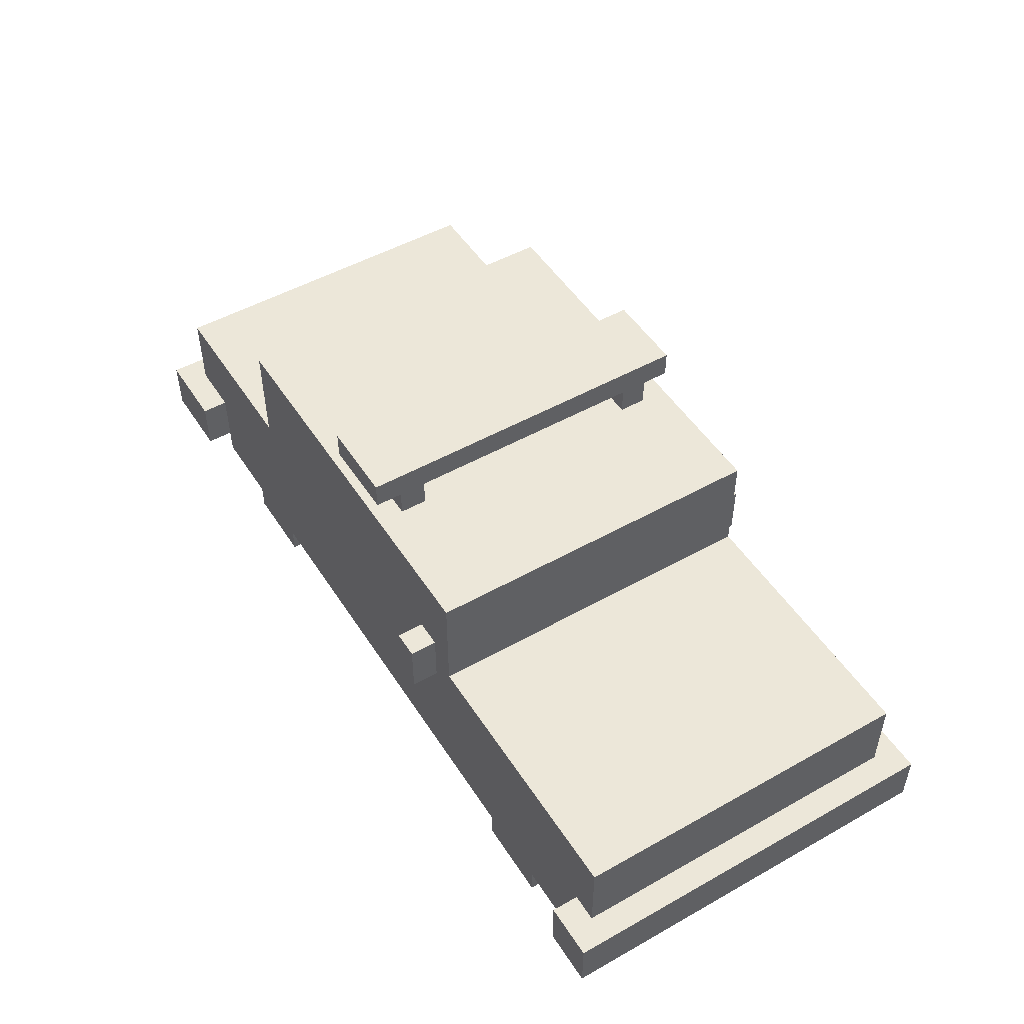
<metadata>
{"format":"obj","ext":"obj","renderer":"f3d","projection":"perspective","resolution":1024,"background":"white","views":[{"elev":50.1,"azim":-121.7,"up":"+Y"}]}
</metadata>
<code>
o
v -1.1 0.2 0
v -1.4 0.2 0
v -4.3 0.2 0
v -4.5 0.2 0
v -1.1 0.4 0
v -1.4 0.4 0
v -4.3 0.4 0
v -4.5 0.4 0
v -3.2 0.6 0
v -3.3 0.6 0
v -3.2 0.8 0
v -3.3 0.8 0
v -1.7 0 -0.1
v -2 0 -0.1
v -3.7 0 -0.1
v -4 0 -0.1
v -1.4 0.1 -0.1
v -1.6 0.1 -0.1
v -1.7 0.1 -0.1
v -2 0.1 -0.1
v -2.1 0.1 -0.1
v -3.6 0.1 -0.1
v -3.7 0.1 -0.1
v -4 0.1 -0.1
v -4.1 0.1 -0.1
v -4.3 0.1 -0.1
v -1.4 0.2 -0.1
v -2.8 0.2 -0.1
v -3 0.2 -0.1
v -4.3 0.2 -0.1
v -2.7 0.3 -0.1
v -2.8 0.3 -0.1
v -3 0.3 -0.1
v -3.1 0.3 -0.1
v -1.2 0.4 -0.1
v -1.4 0.4 -0.1
v -1.6 0.4 -0.1
v -1.7 0.4 -0.1
v -2 0.4 -0.1
v -2.1 0.4 -0.1
v -3.6 0.4 -0.1
v -3.7 0.4 -0.1
v -4 0.4 -0.1
v -4.1 0.4 -0.1
v -4.3 0.4 -0.1
v -4.4 0.4 -0.1
v -1.2 0.5 -0.1
v -1.3 0.5 -0.1
v -1.4 0.5 -0.1
v -1.7 0.5 -0.1
v -2 0.5 -0.1
v -2.7 0.5 -0.1
v -2.8 0.5 -0.1
v -3 0.5 -0.1
v -3.1 0.5 -0.1
v -3.7 0.5 -0.1
v -4 0.5 -0.1
v -4.3 0.5 -0.1
v -1.2 0.6 -0.1
v -1.3 0.6 -0.1
v -1.4 0.6 -0.1
v -2.8 0.6 -0.1
v -3 0.6 -0.1
v -3.2 0.6 -0.1
v -3.3 0.6 -0.1
v -4.3 0.6 -0.1
v -1.2 0.7 -0.1
v -1.9 0.7 -0.1
v -2.1 0.7 -0.1
v -2.5 0.7 -0.1
v -2.6 0.7 -0.1
v -3.2 0.7 -0.1
v -3.3 0.7 -0.1
v -3.4 0.7 -0.1
v -4.4 0.7 -0.1
v -3.2 0.8 -0.1
v -3.3 0.8 -0.1
v -2.1 1 -0.1
v -2.5 1 -0.1
v -2.6 1 -0.1
v -3.3 1 -0.1
v -1.9 1.1 -0.1
v -3.4 1.1 -0.1
v -2.6 1.2 -0.1
v -2.9 1.2 -0.1
v -2.6 1.3 -0.1
v -2.9 1.3 -0.1
v -2.6 1.1 -0.2
v -2.9 1.1 -0.2
v -2.6 1.2 -0.2
v -2.9 1.2 -0.2
v -2.3 0.4 -1.2
v -3.1 0.4 -1.2
v -2.3 0.7 -1.2
v -2.4 0.7 -1.2
v -3.1 0.7 -1.2
v -2.6 1.1 -1.2
v -2.9 1.1 -1.2
v -2.6 1.2 -1.2
v -2.9 1.2 -1.2
v -1.7 0 -1.3
v -2 0 -1.3
v -3.7 0 -1.3
v -4 0 -1.3
v -1.4 0.1 -1.3
v -1.6 0.1 -1.3
v -1.7 0.1 -1.3
v -2 0.1 -1.3
v -3.7 0.1 -1.3
v -4 0.1 -1.3
v -1.4 0.2 -1.3
v -1.6 0.2 -1.3
v -1.7 0 -0.2
v -2 0 -0.2
v -3.7 0 -0.2
v -4 0 -0.2
v -1.4 0.1 -0.2
v -1.6 0.1 -0.2
v -1.7 0.1 -0.2
v -2 0.1 -0.2
v -3.7 0.1 -0.2
v -4 0.1 -0.2
v -1.4 0.2 -0.2
v -1.6 0.2 -0.2
v -2.3 0.4 -0.3
v -3.1 0.4 -0.3
v -2.3 0.7 -0.3
v -2.4 0.7 -0.3
v -3.1 0.7 -0.3
v -2.6 1.1 -0.3
v -2.9 1.1 -0.3
v -2.6 1.2 -0.3
v -2.9 1.2 -0.3
v -2.6 1.1 -1.3
v -2.9 1.1 -1.3
v -2.6 1.2 -1.3
v -2.9 1.2 -1.3
v -1.7 0 -1.4
v -2 0 -1.4
v -3.7 0 -1.4
v -4 0 -1.4
v -1.4 0.1 -1.4
v -1.6 0.1 -1.4
v -1.7 0.1 -1.4
v -2 0.1 -1.4
v -2.1 0.1 -1.4
v -3.6 0.1 -1.4
v -3.7 0.1 -1.4
v -4 0.1 -1.4
v -4.1 0.1 -1.4
v -4.3 0.1 -1.4
v -1.4 0.2 -1.4
v -2.8 0.2 -1.4
v -3 0.2 -1.4
v -4.3 0.2 -1.4
v -2.7 0.3 -1.4
v -2.8 0.3 -1.4
v -3 0.3 -1.4
v -3.1 0.3 -1.4
v -1.2 0.4 -1.4
v -1.4 0.4 -1.4
v -1.6 0.4 -1.4
v -1.7 0.4 -1.4
v -2 0.4 -1.4
v -2.1 0.4 -1.4
v -3.6 0.4 -1.4
v -3.7 0.4 -1.4
v -4 0.4 -1.4
v -4.1 0.4 -1.4
v -4.3 0.4 -1.4
v -4.4 0.4 -1.4
v -1.2 0.5 -1.4
v -1.3 0.5 -1.4
v -1.7 0.5 -1.4
v -2 0.5 -1.4
v -2.7 0.5 -1.4
v -2.8 0.5 -1.4
v -3 0.5 -1.4
v -3.1 0.5 -1.4
v -3.7 0.5 -1.4
v -4 0.5 -1.4
v -4.3 0.5 -1.4
v -1.2 0.6 -1.4
v -1.3 0.6 -1.4
v -2.8 0.6 -1.4
v -3 0.6 -1.4
v -3.2 0.6 -1.4
v -3.3 0.6 -1.4
v -4.3 0.6 -1.4
v -1.2 0.7 -1.4
v -1.9 0.7 -1.4
v -2 0.7 -1.4
v -2.5 0.7 -1.4
v -2.6 0.7 -1.4
v -3.2 0.7 -1.4
v -3.3 0.7 -1.4
v -3.4 0.7 -1.4
v -4.4 0.7 -1.4
v -3.2 0.8 -1.4
v -3.3 0.8 -1.4
v -2 1 -1.4
v -2.5 1 -1.4
v -2.6 1 -1.4
v -3.3 1 -1.4
v -1.9 1.1 -1.4
v -3.4 1.1 -1.4
v -2.6 1.2 -1.4
v -2.9 1.2 -1.4
v -2.6 1.3 -1.4
v -2.9 1.3 -1.4
v -1.1 0.2 -1.5
v -1.4 0.2 -1.5
v -4.3 0.2 -1.5
v -4.5 0.2 -1.5
v -1.1 0.4 -1.5
v -1.4 0.4 -1.5
v -4.3 0.4 -1.5
v -4.5 0.4 -1.5
v -3.2 0.6 -1.5
v -3.3 0.6 -1.5
v -3.2 0.8 -1.5
v -3.3 0.8 -1.5
v -1.1 0.2 0
v -1.1 0.4 0
v -1.1 0.2 -1.5
v -1.1 0.4 -1.5
v -1.2 0.4 -0.1
v -1.2 0.5 -0.1
v -1.2 0.6 -0.1
v -1.2 0.7 -0.1
v -1.2 0.5 -0.4
v -1.2 0.6 -0.4
v -1.2 0.4 -0.5
v -1.2 0.6 -0.5
v -1.2 0.4 -1
v -1.2 0.6 -1
v -1.2 0.5 -1.1
v -1.2 0.6 -1.1
v -1.2 0.4 -1.4
v -1.2 0.5 -1.4
v -1.2 0.6 -1.4
v -1.2 0.7 -1.4
v -1.4 0.1 -0.1
v -1.4 0.2 -0.1
v -1.4 0.1 -0.2
v -1.4 0.2 -0.2
v -1.4 0.1 -1.3
v -1.4 0.2 -1.3
v -1.4 0.1 -1.4
v -1.4 0.2 -1.4
v -1.6 0.1 -0.2
v -1.6 0.2 -0.2
v -1.6 0.1 -1.3
v -1.6 0.2 -1.3
v -1.7 0 -0.1
v -1.7 0.1 -0.1
v -1.7 0 -0.2
v -1.7 0.1 -0.2
v -1.7 0 -1.3
v -1.7 0.1 -1.3
v -1.7 0 -1.4
v -1.7 0.1 -1.4
v -1.9 0.7 -0.1
v -1.9 1.1 -0.1
v -1.9 0.7 -0.2
v -1.9 1 -0.2
v -1.9 0.7 -1.3
v -1.9 1 -1.3
v -1.9 0.7 -1.4
v -1.9 1.1 -1.4
v -2.6 1.2 -0.1
v -2.6 1.3 -0.1
v -2.6 1.1 -0.2
v -2.6 1.2 -0.2
v -2.6 1.1 -0.3
v -2.6 1.2 -0.3
v -2.6 1.2 -0.5
v -2.6 1.3 -0.5
v -2.6 1.2 -1
v -2.6 1.3 -1
v -2.6 1.1 -1.2
v -2.6 1.2 -1.2
v -2.6 1.1 -1.3
v -2.6 1.2 -1.3
v -2.6 1.2 -1.4
v -2.6 1.3 -1.4
v -3.1 0.4 -0.3
v -3.1 0.7 -0.3
v -3.1 0.4 -1.2
v -3.1 0.7 -1.2
v -3.2 0.6 0
v -3.2 0.8 0
v -3.2 0.6 -0.1
v -3.2 0.7 -0.1
v -3.2 0.8 -0.1
v -3.2 0.6 -1.4
v -3.2 0.7 -1.4
v -3.2 0.8 -1.4
v -3.2 0.6 -1.5
v -3.2 0.8 -1.5
v -3.7 0 -0.1
v -3.7 0.1 -0.1
v -3.7 0 -0.2
v -3.7 0.1 -0.2
v -3.7 0 -1.3
v -3.7 0.1 -1.3
v -3.7 0 -1.4
v -3.7 0.1 -1.4
v -4.3 0.2 0
v -4.3 0.4 0
v -4.3 0.2 -0.1
v -4.3 0.4 -0.1
v -4.3 0.2 -1.4
v -4.3 0.4 -1.4
v -4.3 0.2 -1.5
v -4.3 0.4 -1.5
v -1.4 0.2 0
v -1.4 0.4 0
v -1.4 0.2 -0.1
v -1.4 0.4 -0.1
v -1.4 0.2 -1.4
v -1.4 0.4 -1.4
v -1.4 0.2 -1.5
v -1.4 0.4 -1.5
v -2 0 -0.1
v -2 0.1 -0.1
v -2 0 -0.2
v -2 0.1 -0.2
v -2 0 -1.3
v -2 0.1 -1.3
v -2 0 -1.4
v -2 0.1 -1.4
v -2.3 0.4 -0.3
v -2.3 0.7 -0.3
v -2.3 0.4 -0.5
v -2.3 0.7 -0.5
v -2.3 0.4 -1
v -2.3 0.7 -1
v -2.3 0.4 -1.2
v -2.3 0.7 -1.2
v -2.9 1.2 -0.1
v -2.9 1.3 -0.1
v -2.9 1.1 -0.2
v -2.9 1.2 -0.2
v -2.9 1.1 -0.3
v -2.9 1.2 -0.3
v -2.9 1.2 -0.5
v -2.9 1.3 -0.5
v -2.9 1.2 -1
v -2.9 1.3 -1
v -2.9 1.1 -1.2
v -2.9 1.2 -1.2
v -2.9 1.1 -1.3
v -2.9 1.2 -1.3
v -2.9 1.2 -1.4
v -2.9 1.3 -1.4
v -3.3 0.6 0
v -3.3 0.8 0
v -3.3 0.6 -0.1
v -3.3 0.7 -0.1
v -3.3 0.8 -0.1
v -3.3 0.6 -1.4
v -3.3 0.7 -1.4
v -3.3 0.8 -1.4
v -3.3 0.6 -1.5
v -3.3 0.8 -1.5
v -3.4 0.7 -0.1
v -3.4 1.1 -0.1
v -3.4 0.7 -0.2
v -3.4 1 -0.2
v -3.4 0.7 -1.3
v -3.4 1 -1.3
v -3.4 0.7 -1.4
v -3.4 1.1 -1.4
v -4 0 -0.1
v -4 0.1 -0.1
v -4 0 -0.2
v -4 0.1 -0.2
v -4 0 -1.3
v -4 0.1 -1.3
v -4 0 -1.4
v -4 0.1 -1.4
v -4.3 0.1 -0.1
v -4.3 0.2 -0.1
v -4.3 0.1 -0.3
v -4.3 0.2 -0.3
v -4.3 0.1 -1.2
v -4.3 0.2 -1.2
v -4.3 0.1 -1.4
v -4.3 0.2 -1.4
v -4.4 0.4 -0.1
v -4.4 0.7 -0.1
v -4.4 0.5 -0.2
v -4.4 0.6 -0.2
v -4.4 0.5 -0.5
v -4.4 0.6 -0.5
v -4.4 0.4 -0.6
v -4.4 0.5 -0.6
v -4.4 0.4 -0.9
v -4.4 0.5 -0.9
v -4.4 0.5 -1
v -4.4 0.6 -1
v -4.4 0.5 -1.3
v -4.4 0.6 -1.3
v -4.4 0.4 -1.4
v -4.4 0.7 -1.4
v -4.5 0.2 0
v -4.5 0.4 0
v -4.5 0.2 -1.5
v -4.5 0.4 -1.5
v -1.7 0 -0.1
v -1.7 0 -0.2
v -1.7 0 -1.3
v -1.7 0 -1.4
v -2 0 -0.1
v -2 0 -0.2
v -2 0 -1.3
v -2 0 -1.4
v -3.7 0 -0.1
v -3.7 0 -0.2
v -3.7 0 -1.3
v -3.7 0 -1.4
v -4 0 -0.1
v -4 0 -0.2
v -4 0 -1.3
v -4 0 -1.4
v -1.4 0.1 -0.1
v -1.4 0.1 -0.2
v -1.4 0.1 -1.3
v -1.4 0.1 -1.4
v -1.6 0.1 -0.1
v -1.6 0.1 -0.2
v -1.6 0.1 -1.3
v -1.6 0.1 -1.4
v -1.7 0.1 -0.1
v -1.7 0.1 -0.2
v -1.7 0.1 -1.3
v -1.7 0.1 -1.4
v -2 0.1 -0.1
v -2 0.1 -0.2
v -2 0.1 -1.3
v -2 0.1 -1.4
v -2.1 0.1 -0.1
v -2.1 0.1 -0.2
v -2.1 0.1 -1.3
v -2.1 0.1 -1.4
v -3.6 0.1 -0.1
v -3.6 0.1 -0.2
v -3.6 0.1 -1.3
v -3.6 0.1 -1.4
v -3.7 0.1 -0.1
v -3.7 0.1 -0.2
v -3.7 0.1 -1.3
v -3.7 0.1 -1.4
v -4 0.1 -0.1
v -4 0.1 -0.2
v -4 0.1 -1.3
v -4 0.1 -1.4
v -4.1 0.1 -0.1
v -4.1 0.1 -0.2
v -4.1 0.1 -0.3
v -4.1 0.1 -1.2
v -4.1 0.1 -1.3
v -4.1 0.1 -1.4
v -4.2 0.1 -0.3
v -4.2 0.1 -1.2
v -4.3 0.1 -0.1
v -4.3 0.1 -0.3
v -4.3 0.1 -1.2
v -4.3 0.1 -1.4
v -1.1 0.2 0
v -1.1 0.2 -1.5
v -1.4 0.2 0
v -1.4 0.2 -0.1
v -1.4 0.2 -0.2
v -1.4 0.2 -1.3
v -1.4 0.2 -1.4
v -1.4 0.2 -1.5
v -1.6 0.2 -0.2
v -1.6 0.2 -1.3
v -4.3 0.2 0
v -4.3 0.2 -0.1
v -4.3 0.2 -0.3
v -4.3 0.2 -1.2
v -4.3 0.2 -1.4
v -4.3 0.2 -1.5
v -4.4 0.2 -0.1
v -4.4 0.2 -1.4
v -4.5 0.2 0
v -4.5 0.2 -1.5
v -3.2 0.6 0
v -3.2 0.6 -0.1
v -3.2 0.6 -1.4
v -3.2 0.6 -1.5
v -3.3 0.6 0
v -3.3 0.6 -0.1
v -3.3 0.6 -1.4
v -3.3 0.6 -1.5
v -2.3 0.7 -0.3
v -2.3 0.7 -0.5
v -2.3 0.7 -1
v -2.3 0.7 -1.2
v -2.4 0.7 -0.3
v -2.4 0.7 -1.2
v -3.1 0.7 -0.3
v -3.1 0.7 -1.2
v -2.6 1.2 -0.1
v -2.6 1.2 -0.2
v -2.6 1.2 -0.3
v -2.6 1.2 -0.5
v -2.6 1.2 -1
v -2.6 1.2 -1.2
v -2.6 1.2 -1.3
v -2.6 1.2 -1.4
v -2.9 1.2 -0.1
v -2.9 1.2 -0.2
v -2.9 1.2 -0.3
v -2.9 1.2 -0.5
v -2.9 1.2 -1
v -2.9 1.2 -1.2
v -2.9 1.2 -1.3
v -2.9 1.2 -1.4
v -1.1 0.4 0
v -1.1 0.4 -1.5
v -1.2 0.4 -0.1
v -1.2 0.4 -0.5
v -1.2 0.4 -1
v -1.2 0.4 -1.4
v -1.4 0.4 0
v -1.4 0.4 -0.1
v -1.4 0.4 -1.4
v -1.4 0.4 -1.5
v -2.3 0.4 -0.3
v -2.3 0.4 -0.5
v -2.3 0.4 -1
v -2.3 0.4 -1.2
v -3.1 0.4 -0.3
v -3.1 0.4 -1.2
v -4.3 0.4 0
v -4.3 0.4 -0.1
v -4.3 0.4 -1.4
v -4.3 0.4 -1.5
v -4.4 0.4 -0.1
v -4.4 0.4 -0.6
v -4.4 0.4 -0.9
v -4.4 0.4 -1.4
v -4.5 0.4 0
v -4.5 0.4 -1.5
v -1.2 0.7 -0.1
v -1.2 0.7 -1.4
v -1.9 0.7 -0.1
v -1.9 0.7 -0.2
v -1.9 0.7 -1.3
v -1.9 0.7 -1.4
v -3.4 0.7 -0.1
v -3.4 0.7 -0.2
v -3.4 0.7 -1.3
v -3.4 0.7 -1.4
v -4.4 0.7 -0.1
v -4.4 0.7 -1.4
v -3.2 0.8 0
v -3.2 0.8 -0.1
v -3.2 0.8 -1.4
v -3.2 0.8 -1.5
v -3.3 0.8 0
v -3.3 0.8 -0.1
v -3.3 0.8 -1.4
v -3.3 0.8 -1.5
v -1.9 1.1 -0.1
v -1.9 1.1 -1.4
v -2.6 1.1 -0.2
v -2.6 1.1 -0.3
v -2.6 1.1 -1.2
v -2.6 1.1 -1.3
v -2.9 1.1 -0.2
v -2.9 1.1 -0.3
v -2.9 1.1 -1.2
v -2.9 1.1 -1.3
v -3.4 1.1 -0.1
v -3.4 1.1 -1.4
v -2.6 1.3 -0.1
v -2.6 1.3 -0.5
v -2.6 1.3 -1
v -2.6 1.3 -1.4
v -2.9 1.3 -0.1
v -2.9 1.3 -0.5
v -2.9 1.3 -1
v -2.9 1.3 -1.4
f 5 2 1
f 6 2 5
f 7 4 3
f 8 4 7
f 11 10 9
f 12 10 11
f 19 14 13
f 20 14 19
f 23 16 15
f 24 16 23
f 27 18 17
f 28 22 21
f 29 22 28
f 30 26 25
f 31 28 21
f 32 29 28
f 32 28 31
f 33 22 29
f 33 29 32
f 34 22 33
f 36 18 27
f 37 19 18
f 37 18 36
f 38 20 19
f 38 19 37
f 39 21 20
f 39 20 38
f 40 31 21
f 40 21 39
f 41 22 34
f 41 23 22
f 42 24 23
f 42 23 41
f 43 25 24
f 43 24 42
f 44 30 25
f 44 25 43
f 45 30 44
f 47 36 35
f 47 37 36
f 47 38 37
f 48 38 47
f 49 38 48
f 50 39 38
f 50 38 49
f 51 40 39
f 51 39 50
f 52 32 31
f 52 40 51
f 52 31 40
f 52 33 32
f 52 34 33
f 53 34 52
f 54 34 53
f 55 41 34
f 55 34 54
f 55 42 41
f 56 43 42
f 56 42 55
f 57 46 45
f 57 43 56
f 57 44 43
f 57 45 44
f 58 46 57
f 59 48 47
f 60 49 48
f 60 48 59
f 61 51 50
f 61 49 60
f 61 52 51
f 61 50 49
f 61 53 52
f 62 54 53
f 62 53 61
f 63 56 55
f 63 54 62
f 63 58 57
f 63 57 56
f 63 55 54
f 64 58 63
f 65 58 64
f 66 46 58
f 66 58 65
f 67 60 59
f 67 62 61
f 67 64 63
f 67 63 62
f 67 61 60
f 68 64 67
f 69 64 68
f 70 64 69
f 71 64 70
f 72 64 71
f 73 66 65
f 74 66 73
f 75 46 66
f 75 66 74
f 76 72 71
f 77 74 73
f 78 69 68
f 78 70 69
f 79 71 70
f 79 70 78
f 80 76 71
f 80 71 79
f 80 77 76
f 81 74 77
f 81 77 80
f 82 79 78
f 82 80 79
f 82 81 80
f 82 78 68
f 83 74 81
f 83 81 82
f 86 85 84
f 87 85 86
f 90 89 88
f 91 89 90
f 94 93 92
f 95 93 94
f 96 93 95
f 99 98 97
f 100 98 99
f 107 102 101
f 108 102 107
f 109 104 103
f 110 104 109
f 111 106 105
f 112 106 111
f 113 114 119
f 119 114 120
f 115 116 121
f 121 116 122
f 117 118 123
f 123 118 124
f 125 126 127
f 127 126 128
f 128 126 129
f 130 131 132
f 132 131 133
f 134 135 136
f 136 135 137
f 138 139 144
f 144 139 145
f 140 141 148
f 148 141 149
f 142 143 152
f 146 147 153
f 153 147 154
f 150 151 155
f 146 153 156
f 153 154 157
f 156 153 157
f 154 147 158
f 157 154 158
f 158 147 159
f 152 143 161
f 143 144 162
f 161 143 162
f 144 145 163
f 162 144 163
f 145 146 164
f 163 145 164
f 146 156 165
f 164 146 165
f 159 147 166
f 147 148 166
f 148 149 167
f 166 148 167
f 149 150 168
f 167 149 168
f 150 155 169
f 168 150 169
f 169 155 170
f 160 161 172
f 161 162 172
f 162 163 172
f 172 163 173
f 163 164 174
f 173 163 174
f 164 165 175
f 174 164 175
f 156 157 176
f 175 165 176
f 165 156 176
f 157 158 176
f 158 159 176
f 176 159 177
f 177 159 178
f 159 166 179
f 178 159 179
f 166 167 179
f 167 168 180
f 179 167 180
f 170 171 181
f 180 168 181
f 168 169 181
f 169 170 181
f 181 171 182
f 172 173 183
f 174 175 184
f 183 173 184
f 175 176 184
f 173 174 184
f 176 177 184
f 177 178 185
f 184 177 185
f 179 180 186
f 185 178 186
f 181 182 186
f 178 179 186
f 180 181 186
f 186 182 187
f 187 182 188
f 182 171 189
f 188 182 189
f 184 185 190
f 183 184 190
f 186 187 190
f 185 186 190
f 190 187 191
f 191 187 192
f 192 187 193
f 193 187 194
f 194 187 195
f 188 189 196
f 196 189 197
f 189 171 198
f 197 189 198
f 194 195 199
f 196 197 200
f 191 192 201
f 192 193 201
f 193 194 202
f 201 193 202
f 194 199 203
f 202 194 203
f 199 200 203
f 200 197 204
f 203 200 204
f 201 202 205
f 202 203 205
f 203 204 205
f 191 201 205
f 204 197 206
f 205 204 206
f 207 208 209
f 209 208 210
f 211 212 215
f 215 212 216
f 213 214 217
f 217 214 218
f 219 220 221
f 221 220 222
f 225 224 223
f 226 224 225
f 231 228 227
f 231 229 228
f 232 230 229
f 232 229 231
f 233 231 227
f 233 232 231
f 234 230 232
f 234 232 233
f 235 234 233
f 236 230 234
f 236 234 235
f 237 236 235
f 238 230 236
f 238 236 237
f 239 237 235
f 240 238 237
f 240 237 239
f 241 230 238
f 241 238 240
f 242 230 241
f 245 244 243
f 246 244 245
f 249 248 247
f 250 248 249
f 253 252 251
f 254 252 253
f 257 256 255
f 258 256 257
f 261 260 259
f 262 260 261
f 265 264 263
f 266 264 265
f 267 266 265
f 268 264 266
f 268 266 267
f 269 268 267
f 270 264 268
f 270 268 269
f 274 272 271
f 275 274 273
f 276 272 274
f 276 274 275
f 277 272 276
f 278 272 277
f 279 278 277
f 280 278 279
f 282 280 279
f 283 282 281
f 284 280 282
f 284 282 283
f 285 280 284
f 286 280 285
f 289 288 287
f 290 288 289
f 293 292 291
f 294 292 293
f 295 292 294
f 299 297 296
f 299 298 297
f 300 298 299
f 303 302 301
f 304 302 303
f 307 306 305
f 308 306 307
f 311 310 309
f 312 310 311
f 315 314 313
f 316 314 315
f 317 318 319
f 319 318 320
f 321 322 323
f 323 322 324
f 325 326 327
f 327 326 328
f 329 330 331
f 331 330 332
f 333 334 335
f 335 334 336
f 335 336 337
f 337 336 338
f 337 338 339
f 339 338 340
f 341 342 344
f 343 344 345
f 344 342 346
f 345 344 346
f 346 342 347
f 347 342 348
f 347 348 349
f 349 348 350
f 349 350 352
f 351 352 353
f 352 350 354
f 353 352 354
f 354 350 355
f 355 350 356
f 357 358 359
f 359 358 360
f 360 358 361
f 362 363 365
f 363 364 365
f 365 364 366
f 367 368 369
f 369 368 370
f 369 370 371
f 370 368 372
f 371 370 372
f 371 372 373
f 372 368 374
f 373 372 374
f 375 376 377
f 377 376 378
f 379 380 381
f 381 380 382
f 383 384 385
f 385 384 386
f 385 386 387
f 387 386 388
f 387 388 389
f 389 388 390
f 391 392 393
f 393 392 394
f 391 393 395
f 393 394 395
f 394 392 396
f 395 394 396
f 391 395 397
f 395 396 397
f 397 396 398
f 397 398 399
f 398 396 400
f 399 398 400
f 399 400 401
f 400 396 401
f 396 392 402
f 401 396 402
f 399 401 403
f 401 402 403
f 402 392 404
f 403 402 404
f 399 403 405
f 403 404 405
f 404 392 406
f 405 404 406
f 407 408 409
f 409 408 410
f 415 412 411
f 416 412 415
f 417 414 413
f 418 414 417
f 423 420 419
f 424 420 423
f 425 422 421
f 426 422 425
f 431 428 427
f 432 428 431
f 433 430 429
f 434 430 433
f 435 432 431
f 436 433 432
f 436 432 435
f 437 434 433
f 437 433 436
f 438 434 437
f 440 437 436
f 441 437 440
f 443 440 439
f 444 441 440
f 444 440 443
f 445 442 441
f 445 441 444
f 446 442 445
f 447 444 443
f 448 445 444
f 448 444 447
f 449 446 445
f 449 445 448
f 450 446 449
f 451 448 447
f 452 449 448
f 452 448 451
f 453 450 449
f 453 449 452
f 454 450 453
f 456 453 452
f 457 453 456
f 459 456 455
f 460 457 456
f 460 456 459
f 461 457 460
f 462 457 461
f 463 458 457
f 463 457 462
f 464 458 463
f 465 462 461
f 465 460 459
f 465 461 460
f 466 464 463
f 466 462 465
f 466 463 462
f 467 465 459
f 468 466 465
f 468 465 467
f 469 464 466
f 469 466 468
f 470 464 469
f 473 472 471
f 474 472 473
f 475 472 474
f 476 472 475
f 477 472 476
f 478 472 477
f 479 476 475
f 480 476 479
f 487 484 483
f 487 482 481
f 487 485 484
f 487 483 482
f 488 486 485
f 488 485 487
f 489 487 481
f 489 488 487
f 490 486 488
f 490 488 489
f 495 492 491
f 496 492 495
f 497 494 493
f 498 494 497
f 503 500 499
f 503 502 501
f 503 501 500
f 504 502 503
f 505 504 503
f 506 504 505
f 515 508 507
f 516 508 515
f 517 510 509
f 518 511 510
f 518 510 517
f 519 512 511
f 519 511 518
f 520 512 519
f 521 514 513
f 522 514 521
f 523 524 525
f 525 524 526
f 526 524 527
f 527 524 528
f 523 525 529
f 529 525 530
f 528 524 531
f 531 524 532
f 533 534 537
f 535 536 537
f 534 535 537
f 537 536 538
f 539 540 543
f 541 542 546
f 544 545 547
f 545 546 547
f 539 543 547
f 543 544 547
f 546 542 548
f 547 546 548
f 549 550 551
f 551 550 552
f 552 550 553
f 553 550 554
f 555 556 559
f 557 558 559
f 556 557 559
f 559 558 560
f 561 562 565
f 565 562 566
f 563 564 567
f 567 564 568
f 569 570 571
f 571 570 572
f 572 570 573
f 573 570 574
f 569 571 575
f 572 573 576
f 576 573 577
f 574 570 578
f 576 577 579
f 577 578 579
f 569 575 579
f 575 576 579
f 578 570 580
f 579 578 580
f 581 582 585
f 582 583 586
f 585 582 586
f 583 584 587
f 586 583 587
f 587 584 588

</code>
